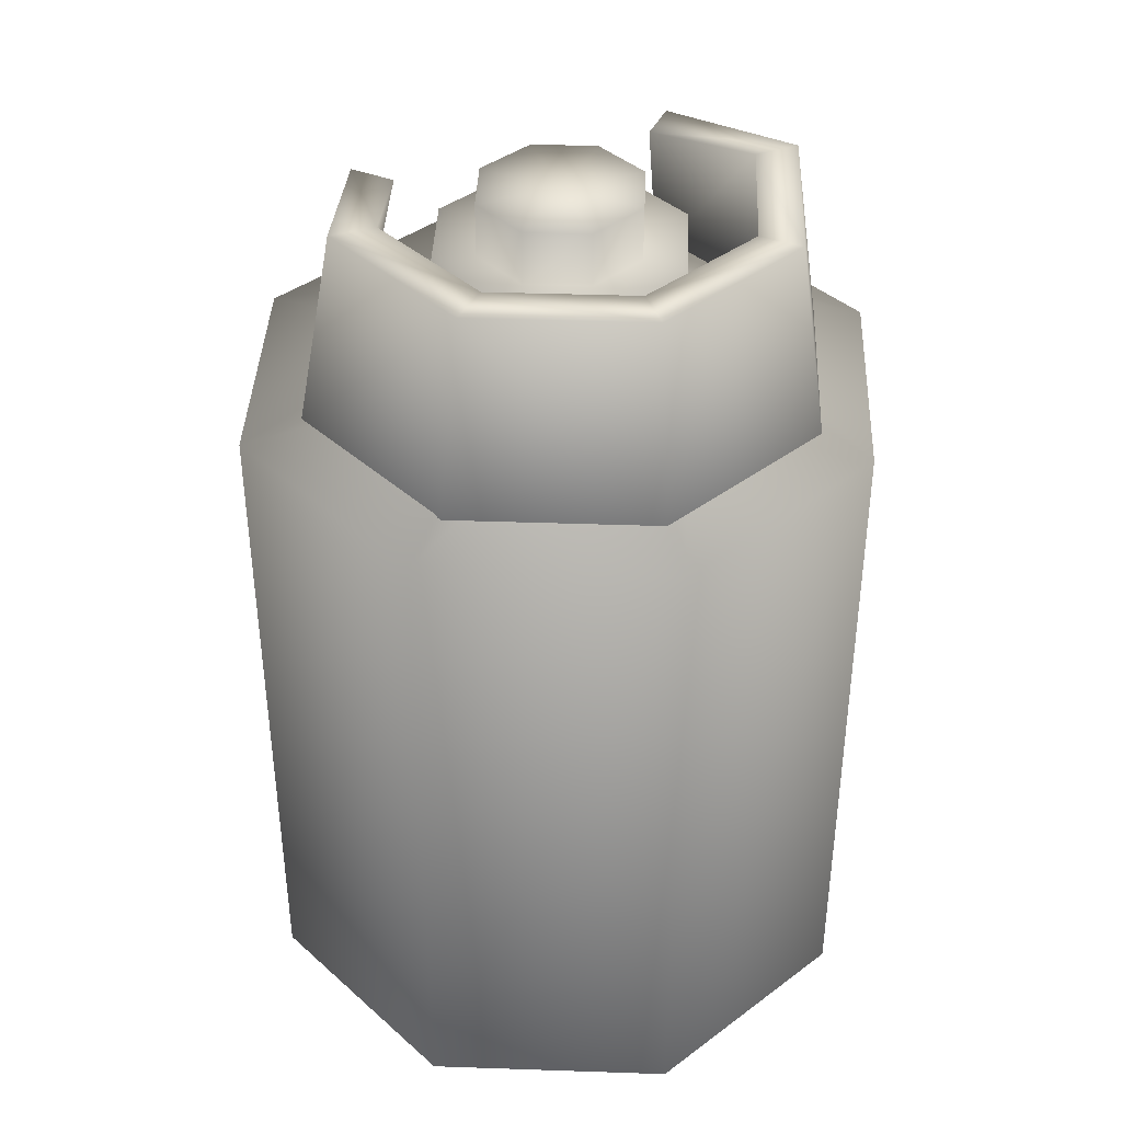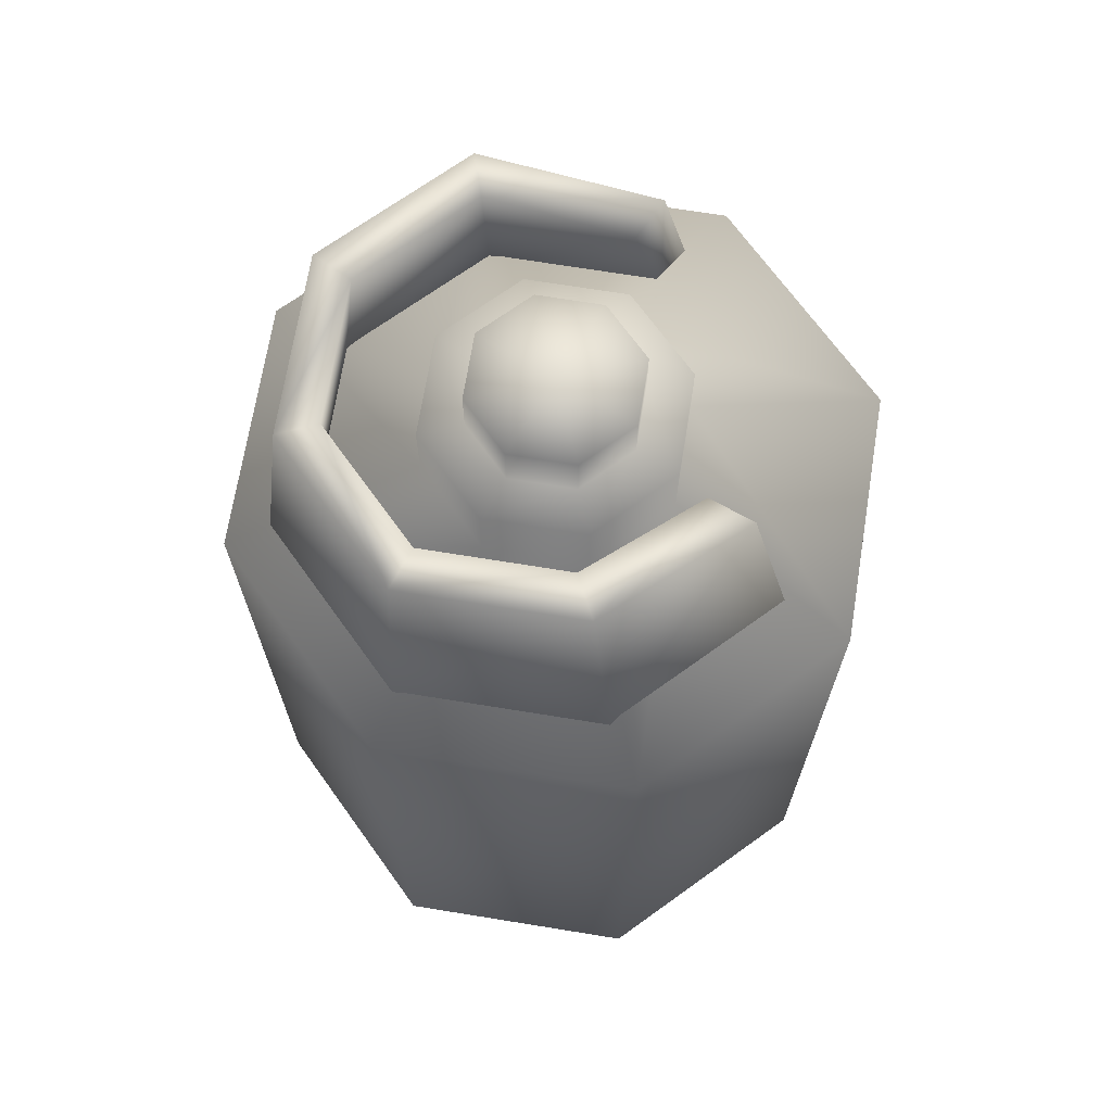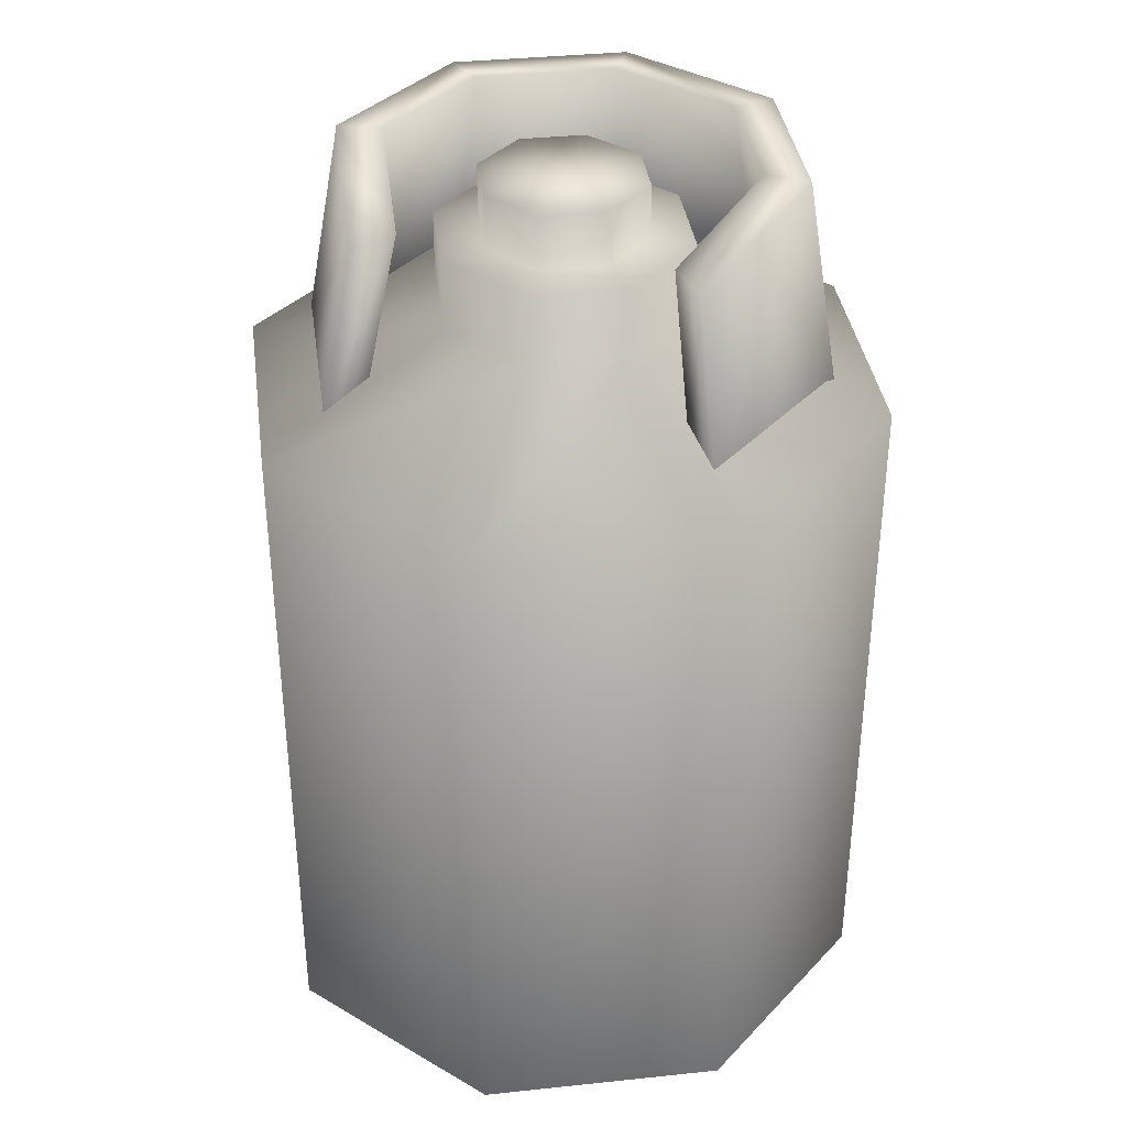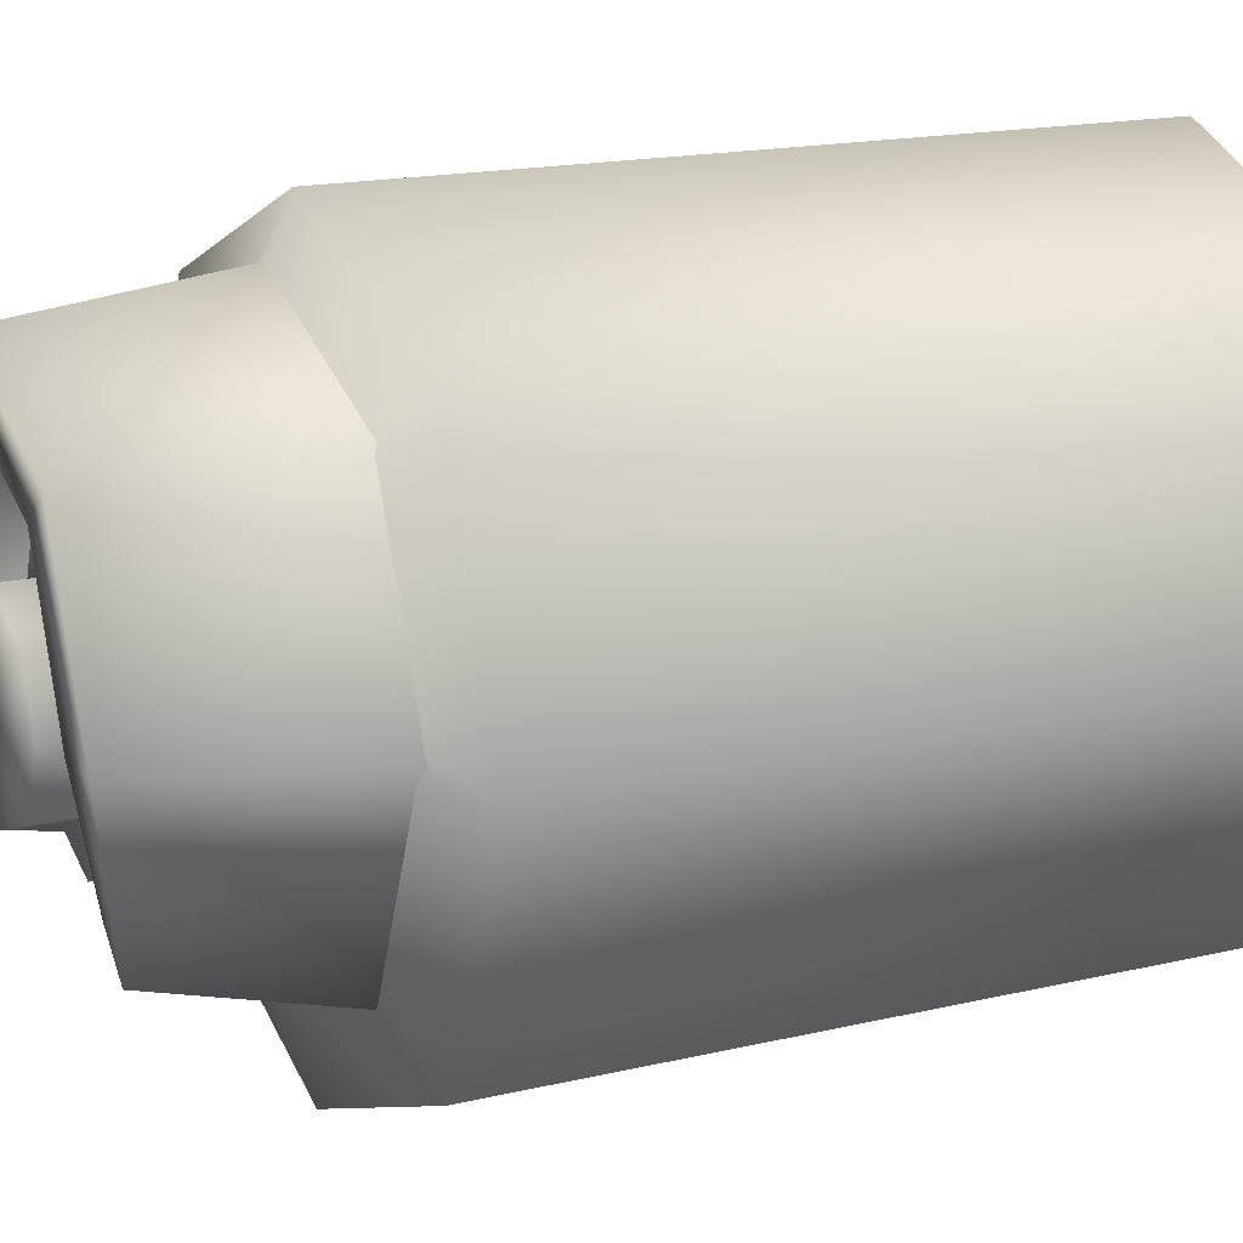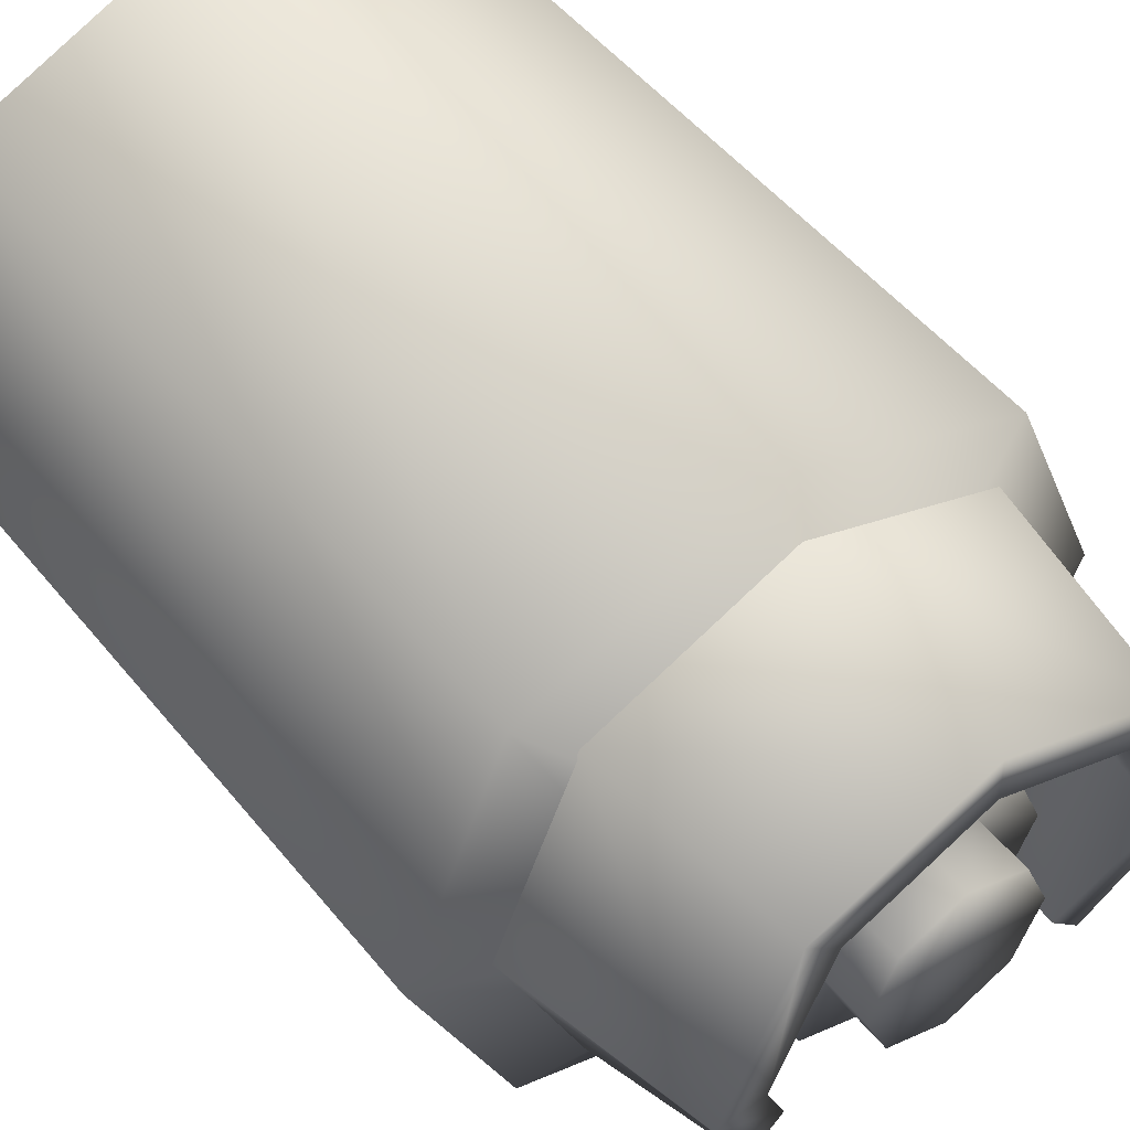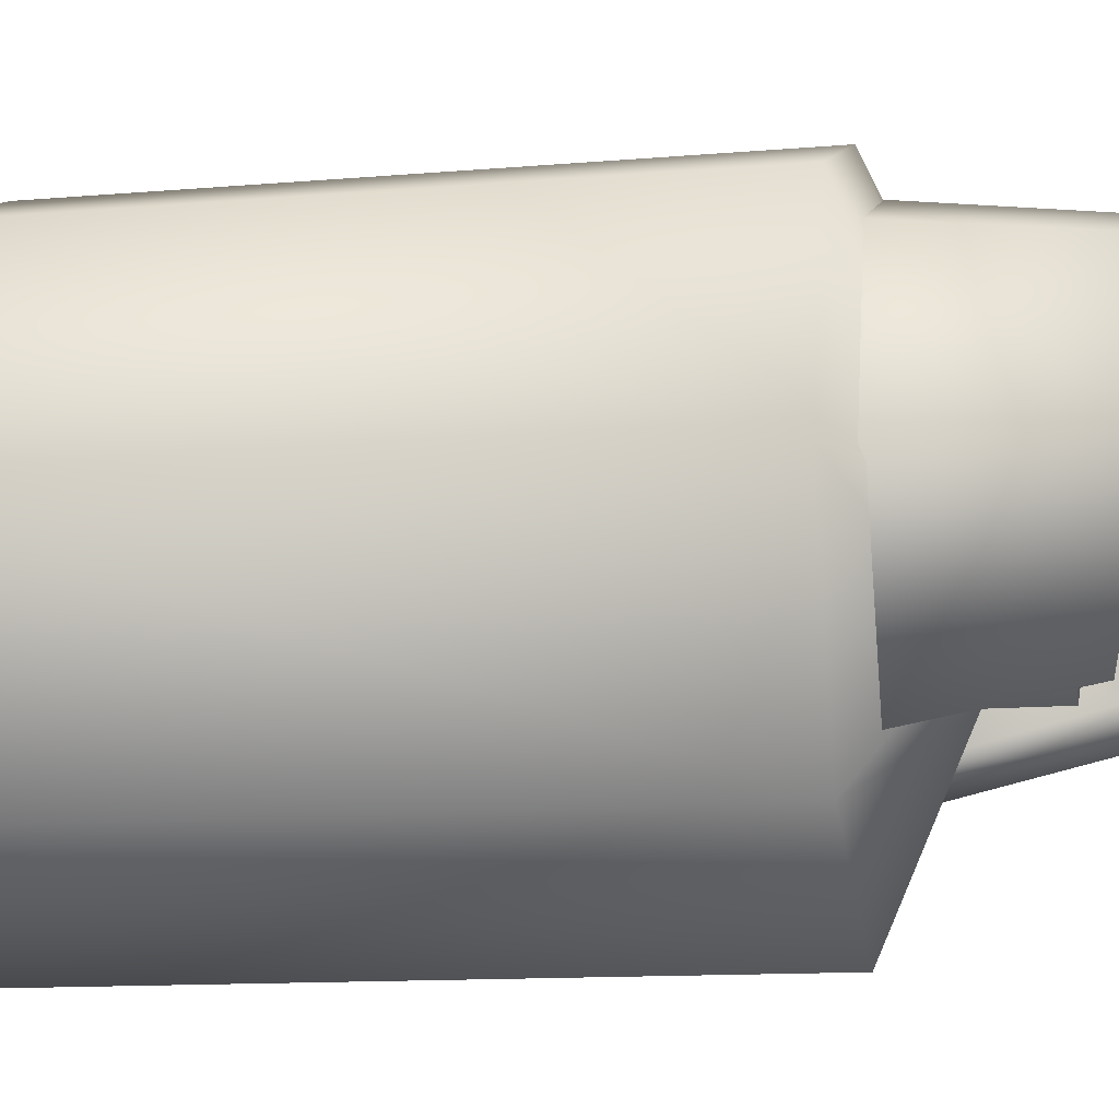
<metadata>
{"format":"obj","ext":"obj","renderer":"f3d","projection":"perspective","resolution":1024,"background":"white","views":[{"elev":40.0,"azim":-20.1,"up":"+Y"},{"elev":69.8,"azim":76.7,"up":"+Y"},{"elev":36.6,"azim":-165.3,"up":"+Y"},{"elev":16.5,"azim":-116.1,"up":"+Z"},{"elev":50.9,"azim":142.4,"up":"+Z"},{"elev":-12.7,"azim":101.2,"up":"+Z"}]}
</metadata>
<code>
g fcbg_OuterRim_drum_barrel_01
v -2.384e-07 -4.411e-06 0.2525
v 0.1786 0.5446 0.1786
v 0.1786 -4.411e-06 0.1786
v -2.384e-07 0.5446 0.2525
v -0.1786 -4.411e-06 0.1786
v -0.1786 0.5446 0.1786
v -0.2525 -4.411e-06 2.384e-07
v -0.2525 0.5446 2.384e-07
v -0.1786 -4.411e-06 -0.1786
v -0.1786 0.5446 -0.1786
v -2.384e-07 -4.411e-06 -0.2525
v -2.384e-07 0.5446 -0.2525
v 0.1786 -4.411e-06 -0.1786
v 0.1786 0.5446 -0.1786
v 0.2525 -4.411e-06 2.384e-07
v 0.2525 0.5446 2.384e-07
v 0.1786 -4.411e-06 0.1786
v 0.1786 0.5446 0.1786
v -2.384e-07 0.5446 0.2525
v 0.07105 0.6114 0.07104
v 0.1786 0.5446 0.1786
v -2.384e-07 0.6114 0.1005
v -0.1786 0.5446 0.1786
v -0.07104 0.6114 0.07104
v -0.2525 0.5446 2.384e-07
v -0.1005 0.6114 2.384e-07
v -0.1786 0.5446 -0.1786
v -0.07104 0.6114 -0.07104
v -2.384e-07 0.5446 -0.2525
v -2.384e-07 0.6114 -0.1005
v 0.1786 0.5446 -0.1786
v 0.07105 0.6114 -0.07104
v 0.2525 0.5446 2.384e-07
v 0.1005 0.6114 2.384e-07
v 0.1786 0.5446 0.1786
v 0.07105 0.6114 0.07104
v -2.384e-07 0.6114 0.1005
v 0.07105 0.6674 0.07104
v 0.07105 0.6114 0.07104
v -2.384e-07 0.6674 0.1005
v 0.04637 0.6674 0.04637
v -0.07104 0.6114 0.07104
v -2.384e-07 0.6674 0.06558
v -0.07104 0.6674 0.07104
v -0.1005 0.6114 2.384e-07
v -0.04636 0.6674 0.04637
v -0.1005 0.6674 2.384e-07
v -0.07104 0.6114 -0.07104
v -0.06557 0.6674 2.384e-07
v -0.07104 0.6674 -0.07104
v -2.384e-07 0.6114 -0.1005
v -0.04636 0.6674 -0.04637
v -2.384e-07 0.6674 -0.1005
v 0.07105 0.6114 -0.07104
v -2.384e-07 0.6674 -0.06558
v 0.07105 0.6674 -0.07104
v 0.1005 0.6114 2.384e-07
v 0.04637 0.6674 -0.04637
v 0.1005 0.6674 2.384e-07
v 0.07105 0.6114 0.07104
v 0.06558 0.6674 2.384e-07
v 0.07105 0.6674 0.07104
v 0.04637 0.6674 0.04637
v 0.1016 0.6922 -0.08201
v 0.1222 0.5627 -0.1109
v 0.1461 0.5618 -0.1369
v 0.1265 0.6913 -0.1095
v 0.2066 0.5618 0.00914
v 0.1789 0.7194 0.01702
v 0.1016 0.6922 -0.08201
v 0.1461 0.5618 0.1552
v 0.1436 0.7203 0.01955
v 0.1222 0.5627 -0.1109
v 0.1728 0.5627 0.01125
v 0.1265 0.7194 0.1435
v 0.1016 0.7203 0.1211
v 0.1222 0.5627 0.1334
v -2.384e-07 0.5627 0.1841
v -2.384e-07 0.7203 0.1632
v -0.1222 0.5627 0.1334
v -2.384e-07 0.7194 0.1959
v -2.384e-07 0.5618 0.2157
v -0.1016 0.7203 0.1211
v -0.1265 0.7194 0.1435
v -0.146 0.5618 0.1552
v -0.2066 0.5618 0.00914
v -0.1789 0.7194 0.01702
v -0.146 0.5618 -0.1369
v -0.1436 0.7203 0.01955
v -0.1728 0.5627 0.01125
v -0.1265 0.6913 -0.1095
v -0.1222 0.5627 -0.1109
v -0.1016 0.6922 -0.08201
v -0.1016 0.6922 -0.08201
v -0.1222 0.5627 -0.1109
v -2.384e-07 0.6674 -0.06558
v -0.04636 0.7108 -0.04637
v -0.04636 0.6674 -0.04637
v -2.384e-07 0.7108 -0.06558
v -2.384e-07 0.7108 2.384e-07
v 0.04637 0.6674 -0.04637
v -0.06557 0.7108 2.384e-07
v -0.06557 0.6674 2.384e-07
v 0.04637 0.7108 -0.04637
v 0.06558 0.6674 2.384e-07
v -0.04636 0.7108 0.04637
v -0.04636 0.6674 0.04637
v 0.06558 0.7108 2.384e-07
v 0.04637 0.6674 0.04637
v -2.384e-07 0.7108 0.06558
v -2.384e-07 0.6674 0.06558
v 0.04637 0.7108 0.04637
g fcbg_OuterRim_drum_barrel_01_0
f 3 2 1
f 2 4 1
f 1 4 5
f 4 6 5
f 5 6 7
f 6 8 7
f 7 8 9
f 8 10 9
f 9 10 11
f 10 12 11
f 11 12 13
f 12 14 13
f 13 14 15
f 14 16 15
f 15 16 17
f 16 18 17
f 21 20 19
f 20 22 19
f 19 22 23
f 22 24 23
f 23 24 25
f 24 26 25
f 25 26 27
f 26 28 27
f 27 28 29
f 28 30 29
f 29 30 31
f 30 32 31
f 31 32 33
f 32 34 33
f 33 34 35
f 34 36 35
f 39 38 37
f 38 40 37
f 38 41 40
f 37 40 42
f 41 43 40
f 40 44 42
f 40 43 44
f 42 44 45
f 43 46 44
f 44 47 45
f 44 46 47
f 45 47 48
f 46 49 47
f 47 50 48
f 47 49 50
f 48 50 51
f 49 52 50
f 50 53 51
f 50 52 53
f 51 53 54
f 52 55 53
f 53 56 54
f 53 55 56
f 54 56 57
f 55 58 56
f 56 59 57
f 56 58 59
f 57 59 60
f 58 61 59
f 59 62 60
f 59 61 62
f 61 63 62
f 66 65 64
f 67 66 64
f 68 66 67
f 69 68 67
f 67 70 69
f 71 68 69
f 70 72 69
f 70 73 72
f 73 74 72
f 75 71 69
f 69 72 75
f 72 74 76
f 72 76 75
f 74 77 76
f 77 78 76
f 78 79 76
f 76 79 75
f 78 80 79
f 71 75 81
f 79 81 75
f 82 71 81
f 80 83 79
f 79 83 81
f 82 81 84
f 83 84 81
f 85 82 84
f 86 85 84
f 87 86 84
f 84 83 87
f 88 86 87
f 83 80 89
f 83 89 87
f 80 90 89
f 91 88 87
f 87 89 91
f 92 88 91
f 93 92 91
f 89 94 91
f 89 90 94
f 90 95 94
f 98 97 96
f 97 99 96
f 97 100 99
f 96 99 101
f 102 97 98
f 102 100 97
f 103 102 98
f 99 104 101
f 99 100 104
f 101 104 105
f 106 102 103
f 106 100 102
f 107 106 103
f 104 108 105
f 104 100 108
f 105 108 109
f 110 106 107
f 110 100 106
f 111 110 107
f 109 112 111
f 108 112 109
f 108 100 112
f 112 110 111
f 112 100 110

</code>
